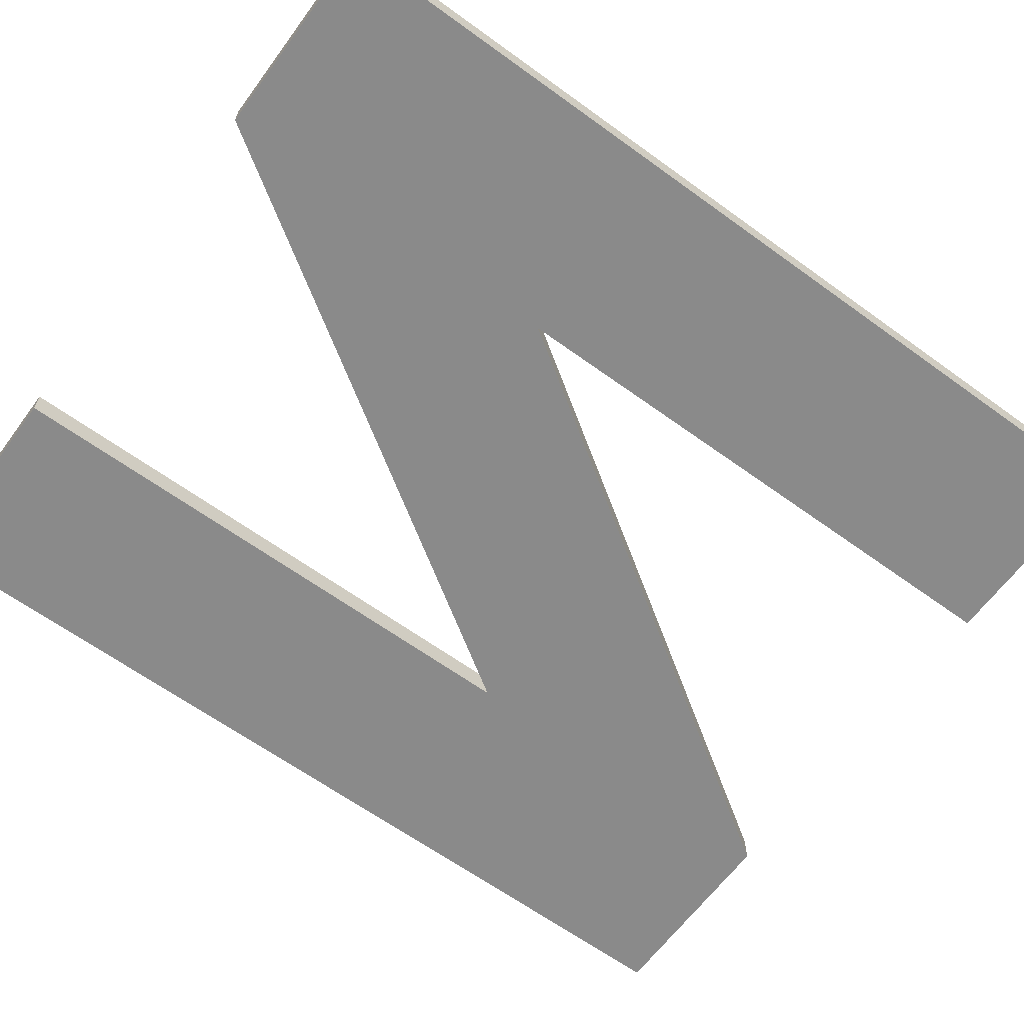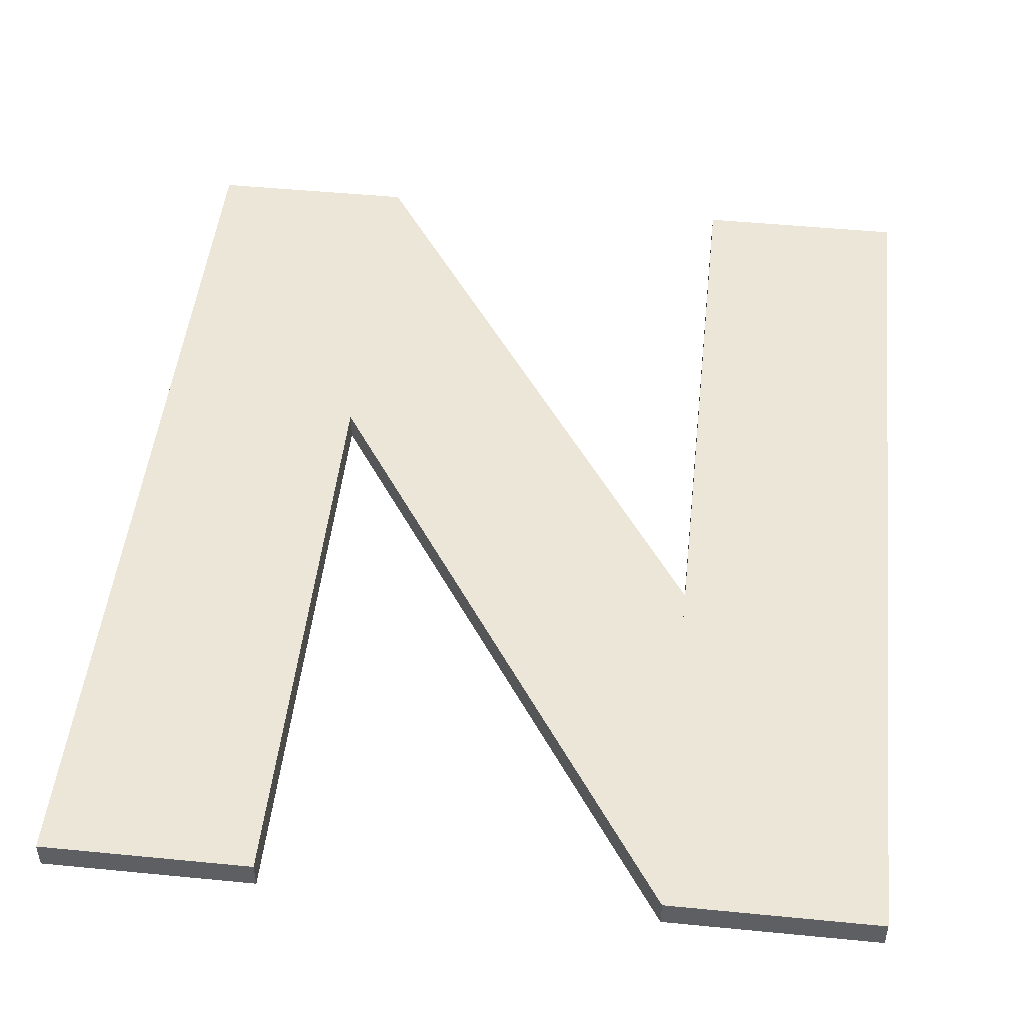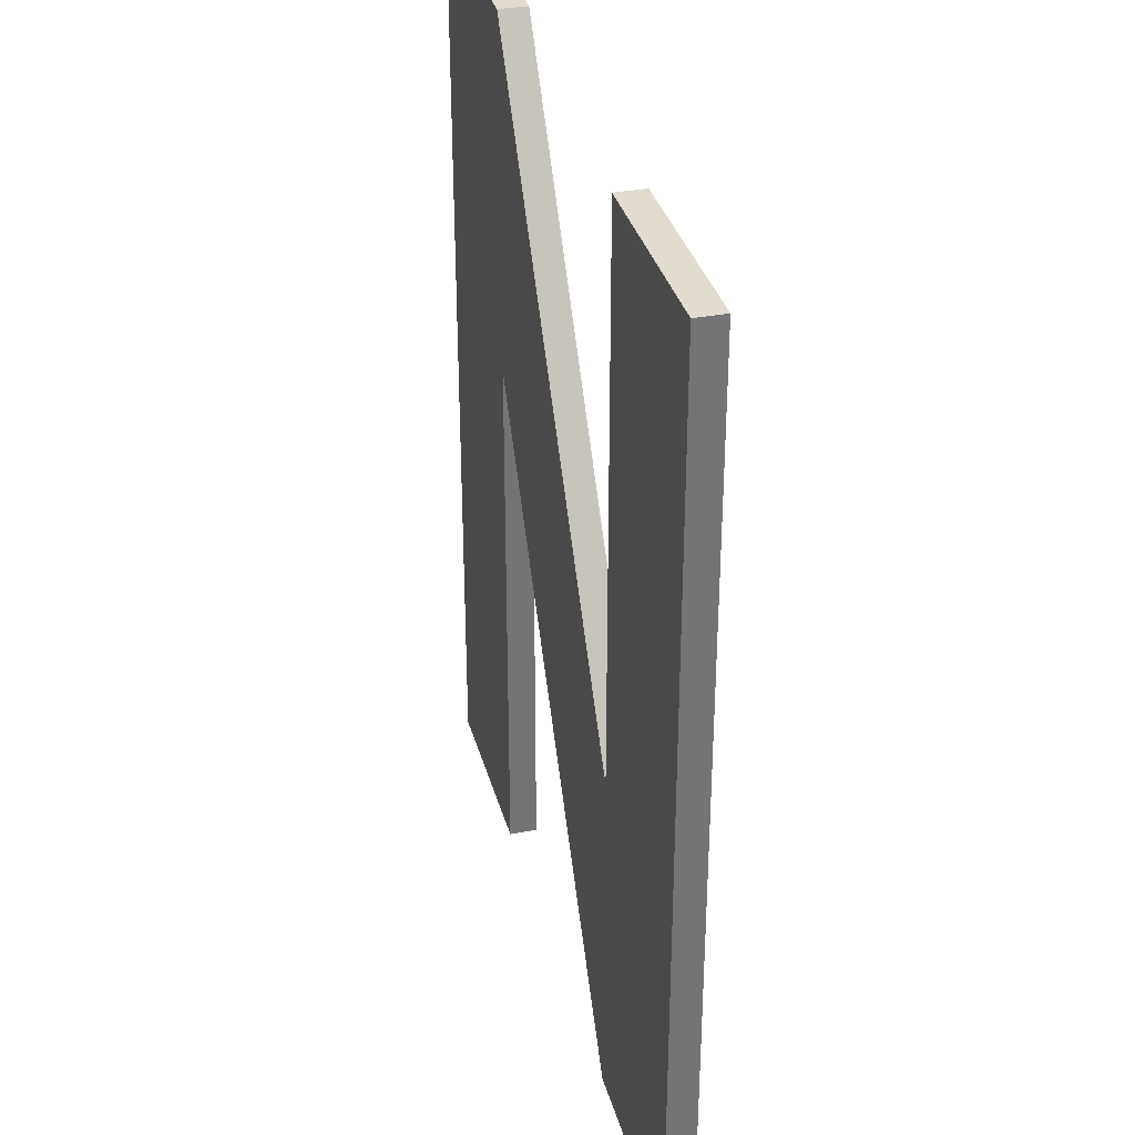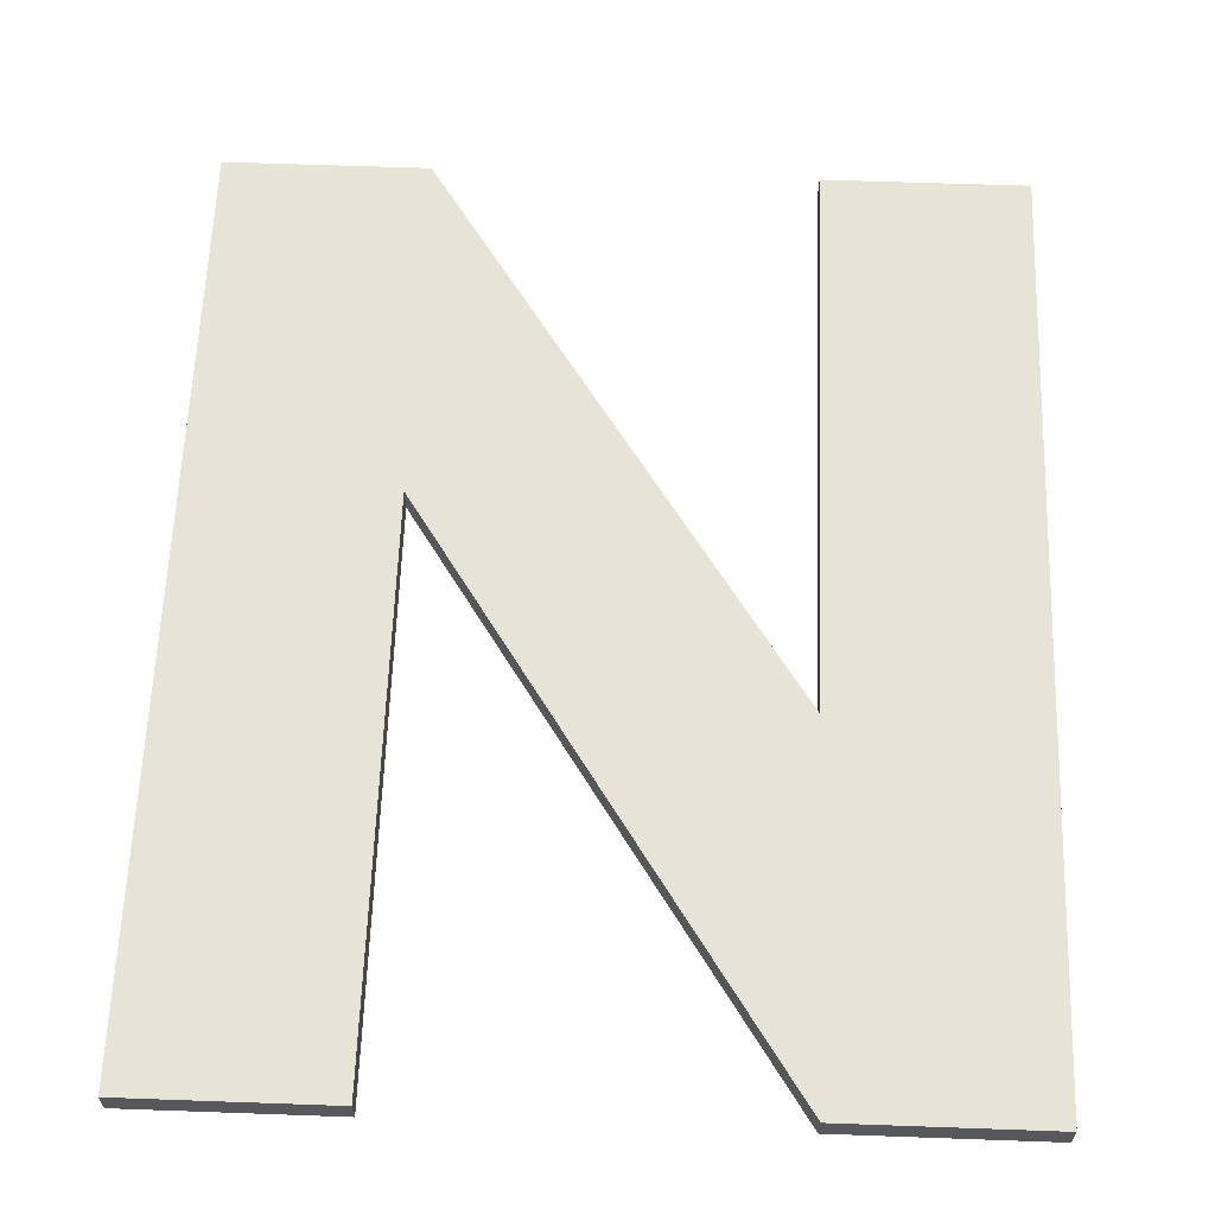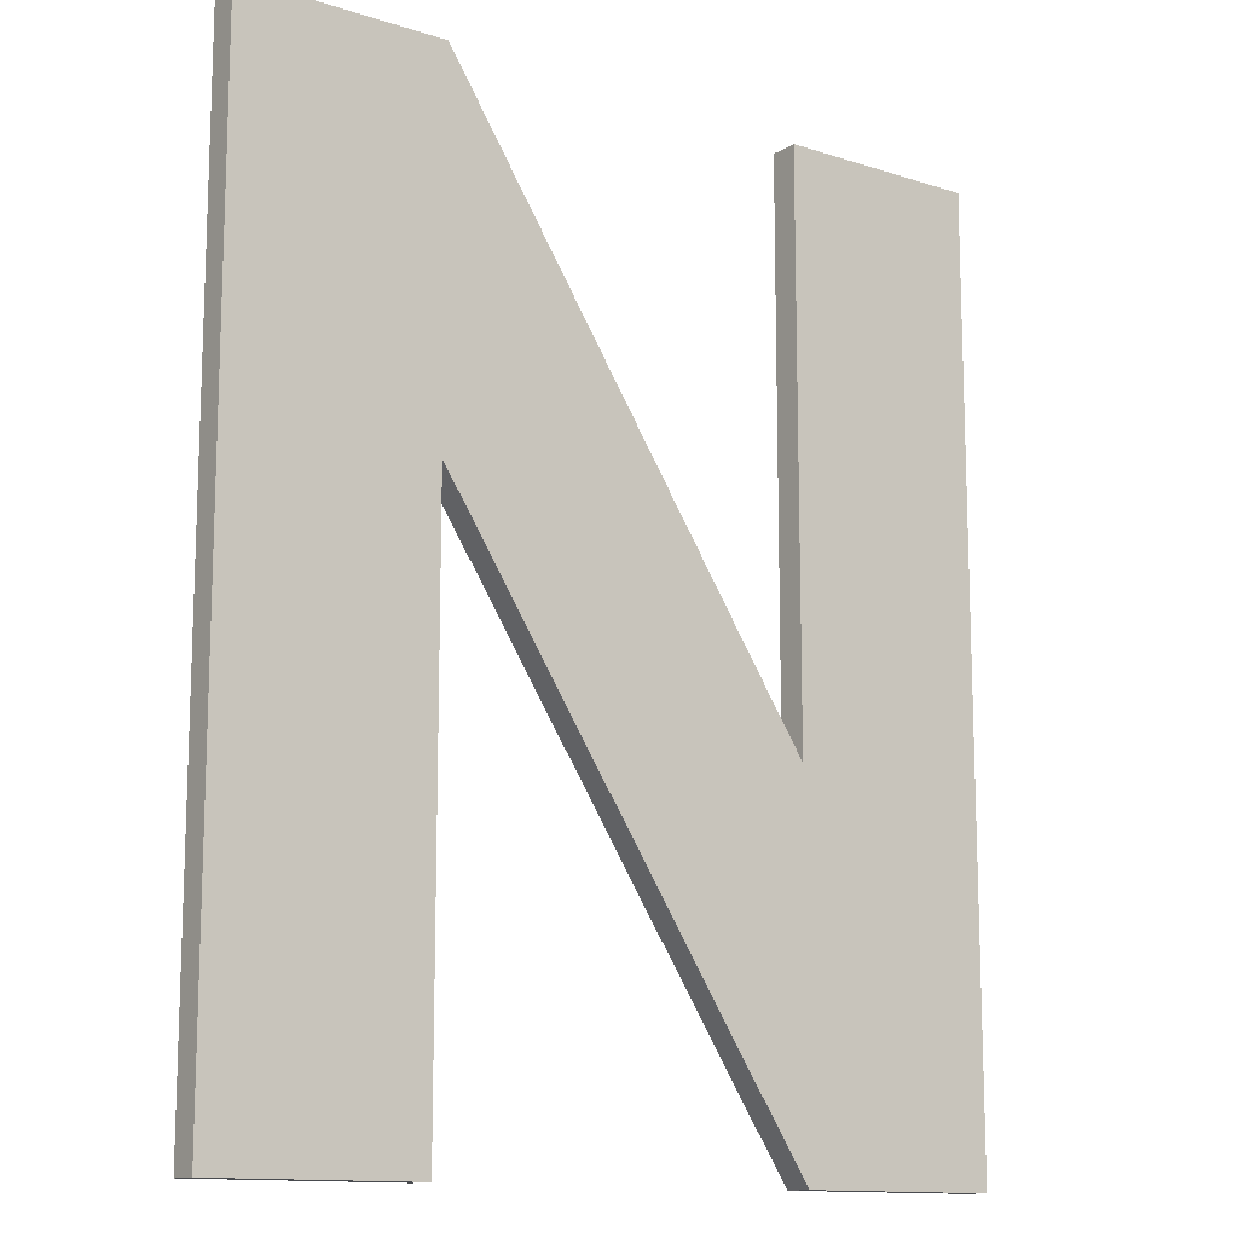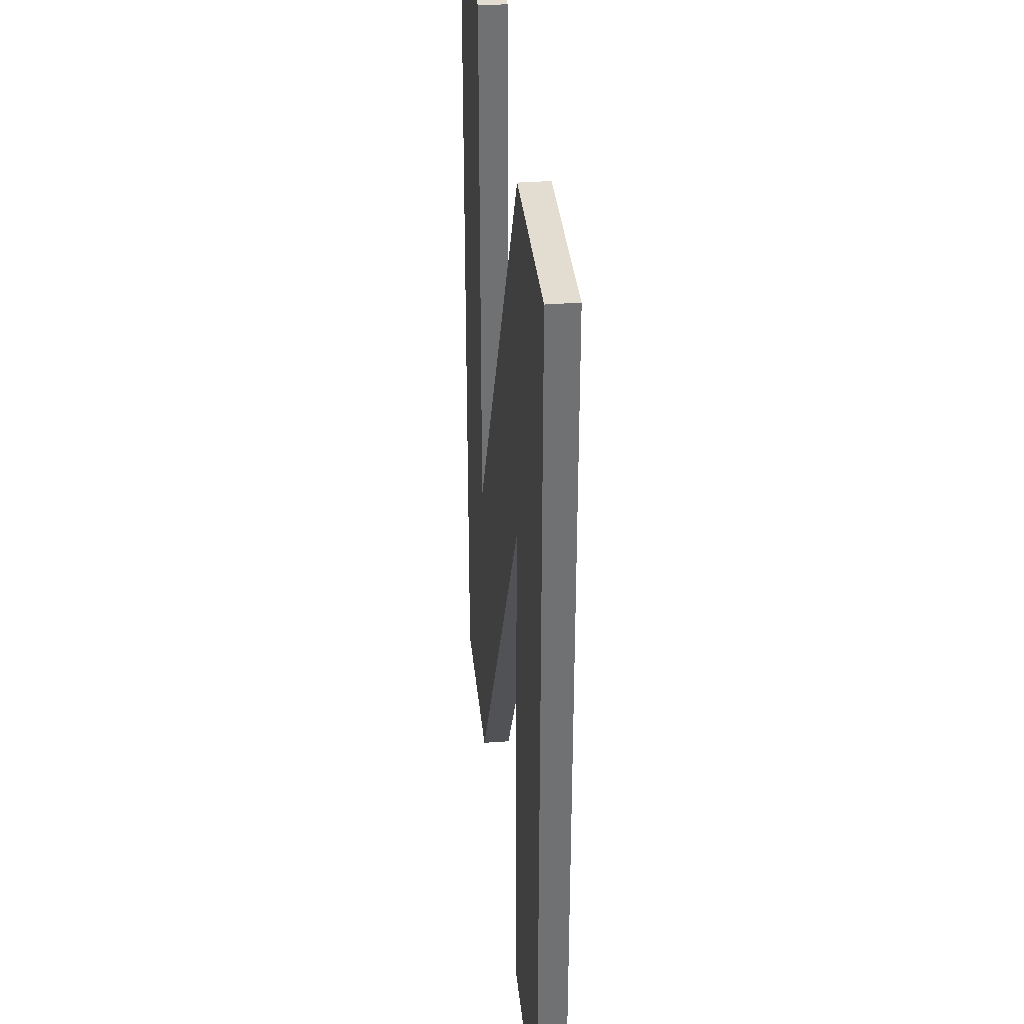
<metadata>
{"format":"obj","ext":"obj","renderer":"f3d","projection":"perspective","resolution":1024,"background":"white","views":[{"elev":-63.5,"azim":-126.3,"up":"+Y"},{"elev":48.8,"azim":-173.8,"up":"+Y"},{"elev":34.2,"azim":-104.7,"up":"+Z"},{"elev":61.7,"azim":-177.9,"up":"+Y"},{"elev":-13.0,"azim":143.7,"up":"+Z"},{"elev":35.1,"azim":84.3,"up":"+Z"}]}
</metadata>
<code>
o mesh85/mesh85-geometry#mesh85-geometry
v -0.6075 -0.2113 0.3359
v -0.6105 -0.2113 0.3445
v -0.6105 -0.2113 0.3359
v -0.6105 -0.2113 0.35
v -0.6105 -0.2108 0.3359
v -0.6075 -0.2113 0.35
v -0.6162 -0.2113 0.3414
v -0.6105 -0.2108 0.3445
v -0.6075 -0.2108 0.3359
v -0.6075 -0.2108 0.35
v -0.6162 -0.2113 0.3359
v -0.6162 -0.2108 0.3414
v -0.6105 -0.2108 0.35
v -0.6162 -0.2113 0.35
v -0.6162 -0.2108 0.35
v -0.6162 -0.2108 0.3359
v -0.6193 -0.2113 0.35
v -0.6193 -0.2108 0.3359
v -0.6193 -0.2113 0.3359
v -0.6193 -0.2108 0.35
f 1 2 3
f 2 1 4
f 3 2 1
f 4 1 2
f 2 5 3
f 3 5 2
f 5 1 3
f 3 1 5
f 4 1 6
f 6 1 4
f 7 2 4
f 4 2 7
f 5 2 8
f 8 2 5
f 1 5 9
f 9 5 1
f 1 10 6
f 6 10 1
f 10 4 6
f 6 4 10
f 2 7 11
f 11 7 2
f 4 12 7
f 7 12 4
f 11 8 2
f 2 8 11
f 8 10 5
f 5 10 8
f 5 10 9
f 9 10 5
f 10 1 9
f 9 1 10
f 4 10 13
f 13 10 4
f 14 11 7
f 7 11 14
f 12 4 13
f 13 4 12
f 15 7 12
f 12 7 15
f 8 11 16
f 16 11 8
f 8 13 10
f 10 13 8
f 17 11 14
f 14 11 17
f 7 15 14
f 14 15 7
f 16 12 13
f 13 12 16
f 16 15 12
f 12 15 16
f 11 18 16
f 16 18 11
f 16 13 8
f 8 13 16
f 11 17 19
f 19 17 11
f 15 17 14
f 14 17 15
f 18 15 16
f 16 15 18
f 18 11 19
f 19 11 18
f 17 18 19
f 19 18 17
f 17 15 20
f 20 15 17
f 15 18 20
f 20 18 15
f 18 17 20
f 20 17 18

</code>
